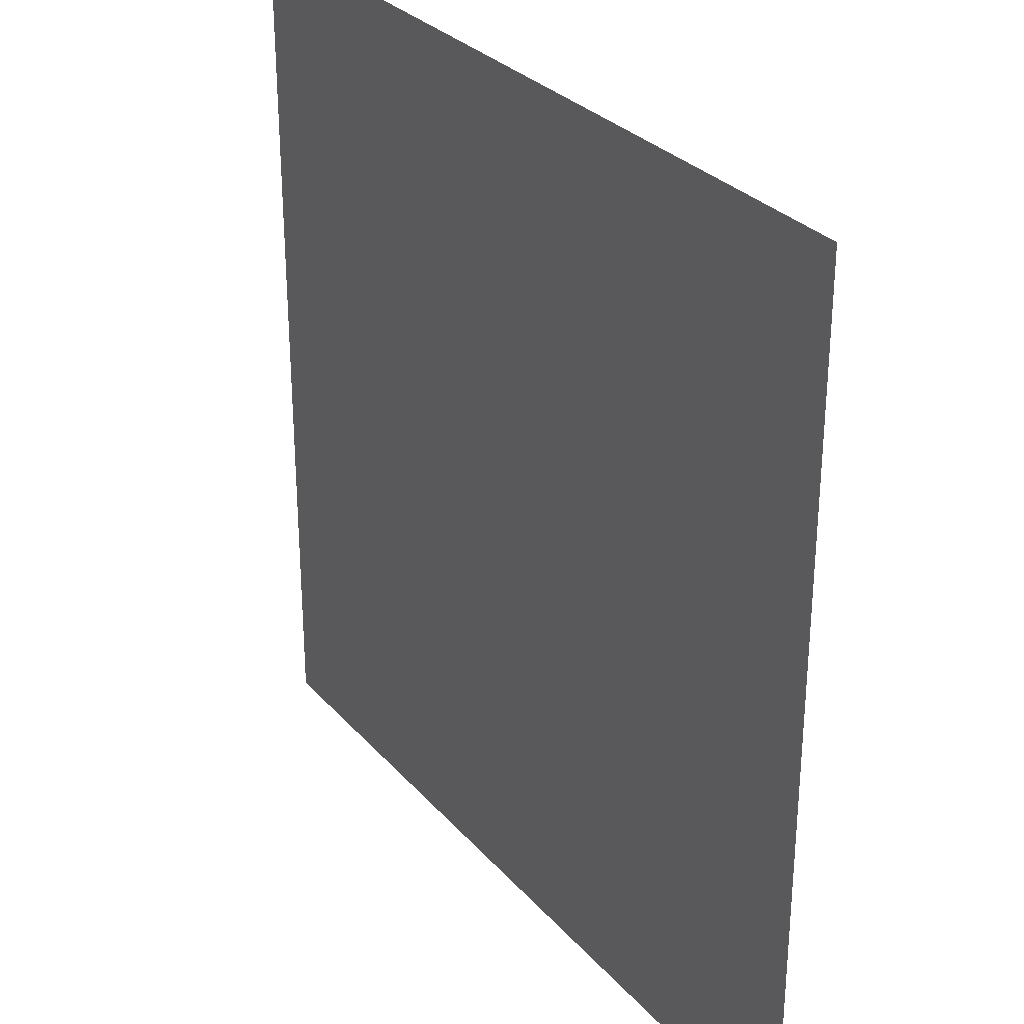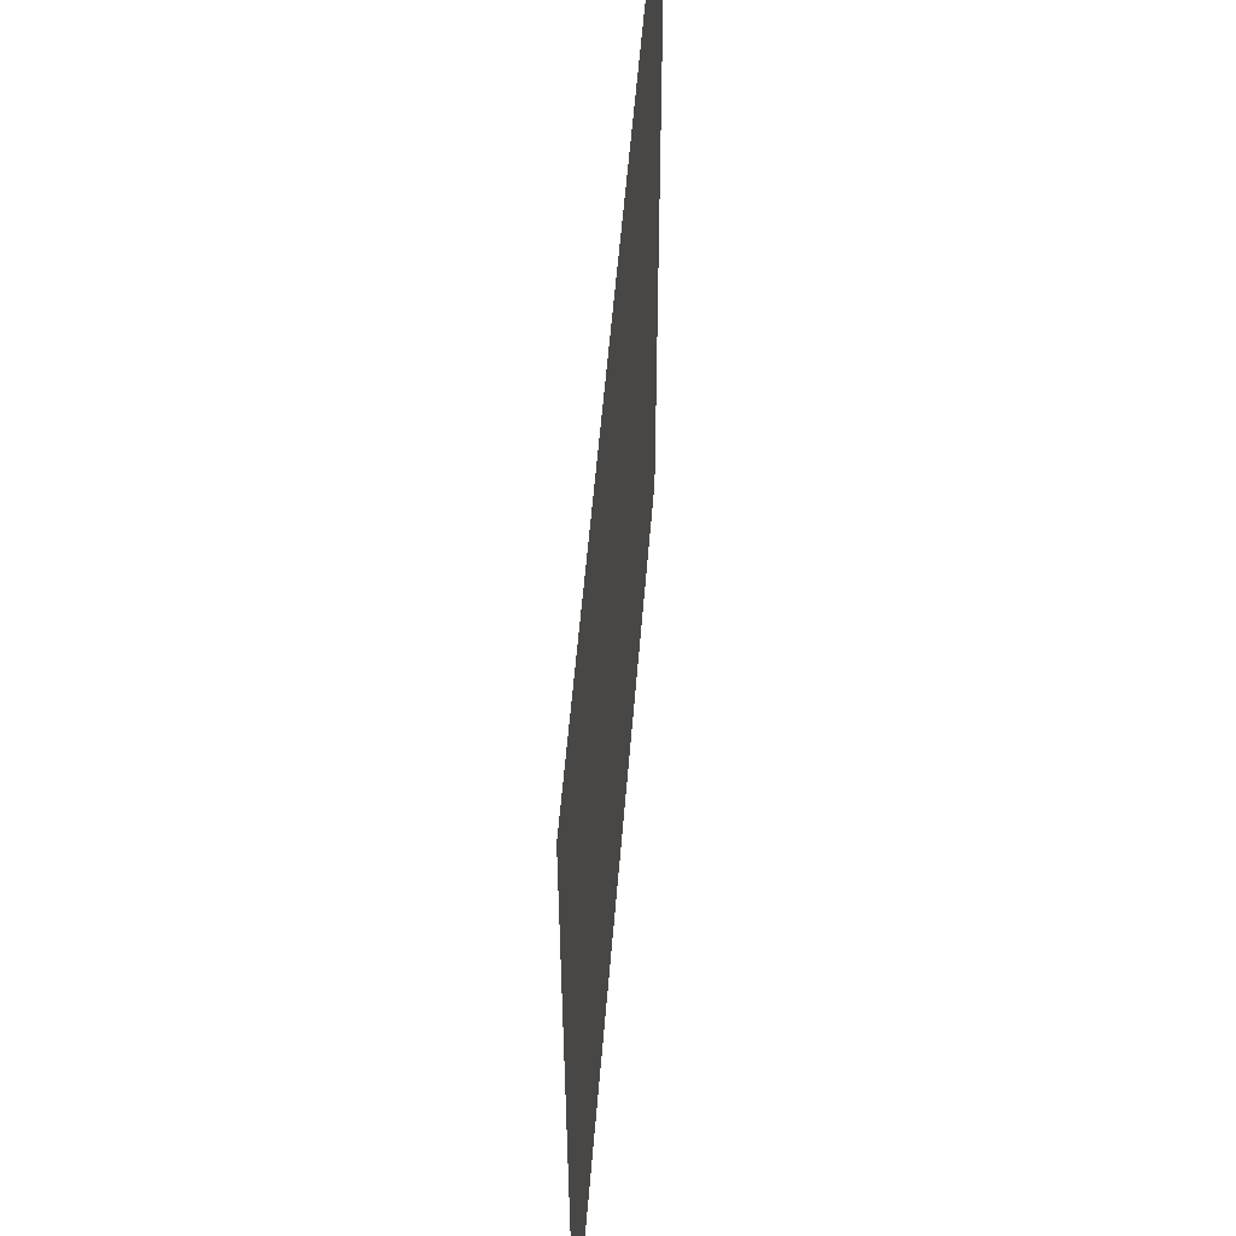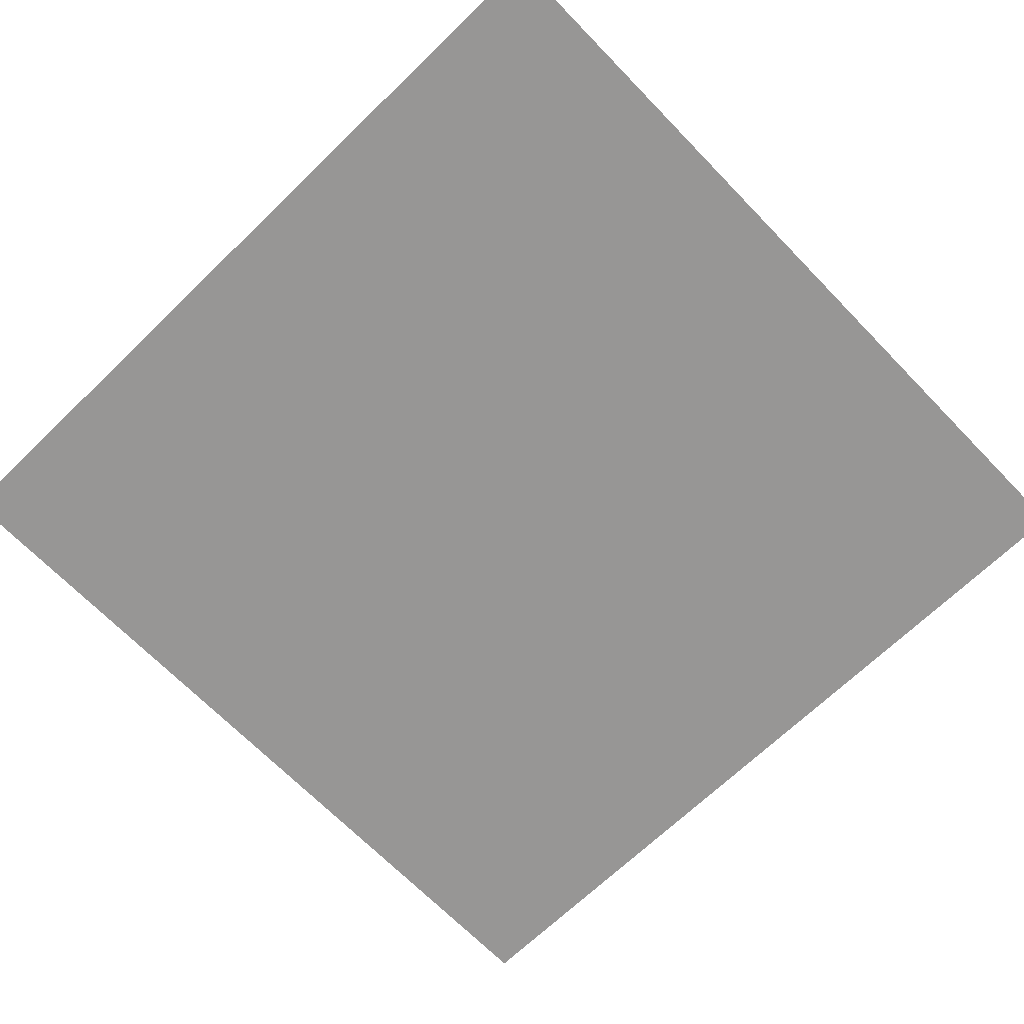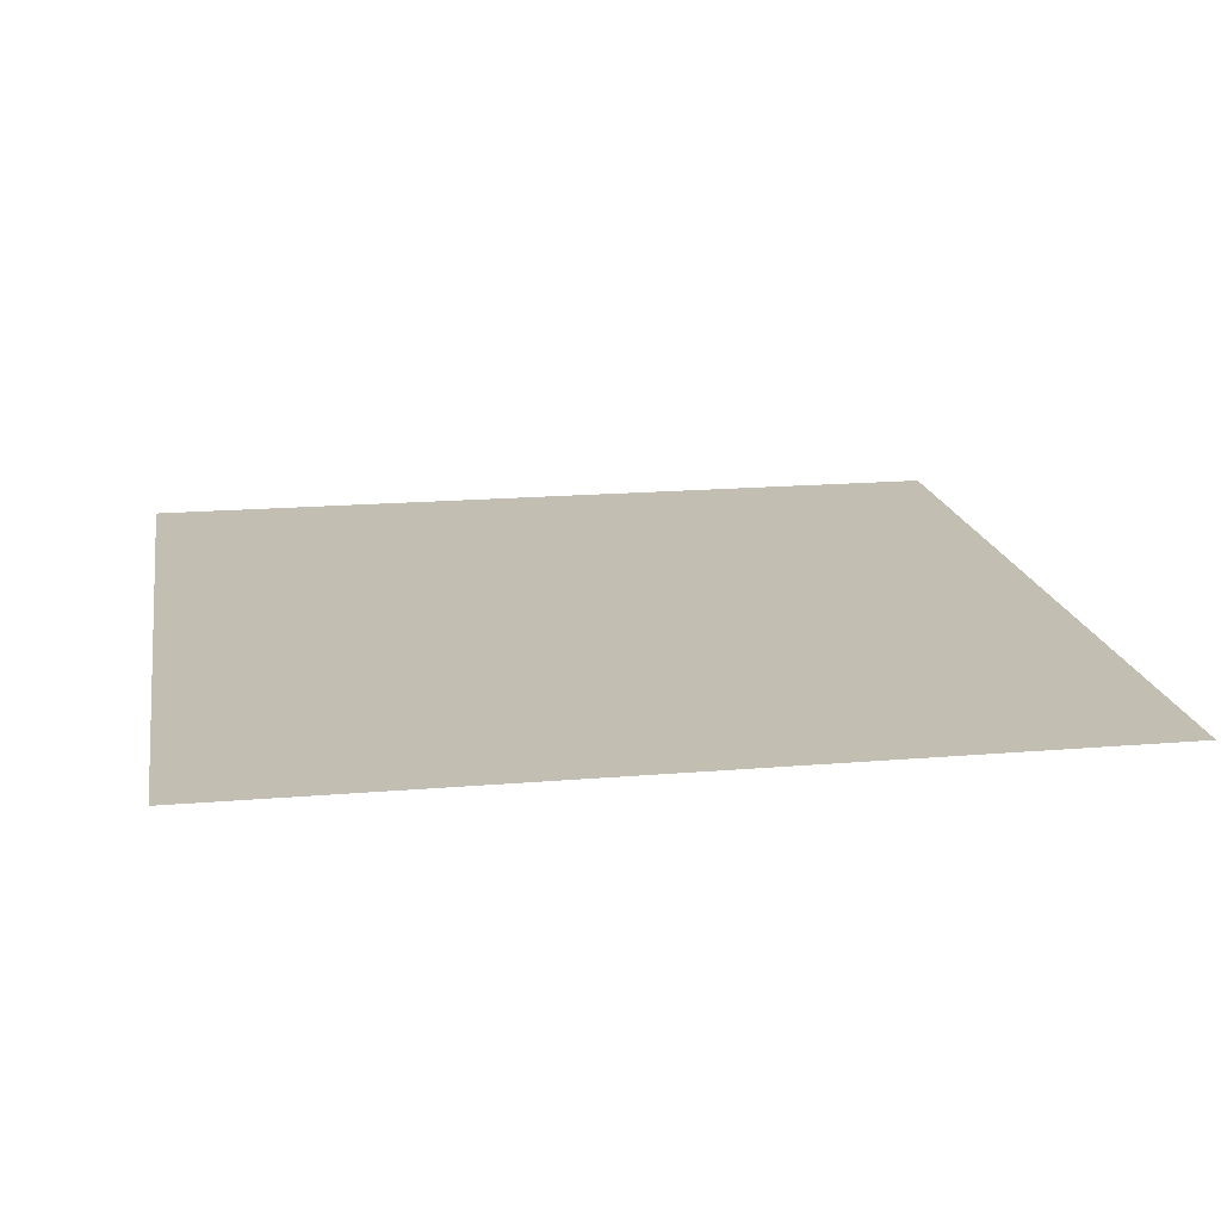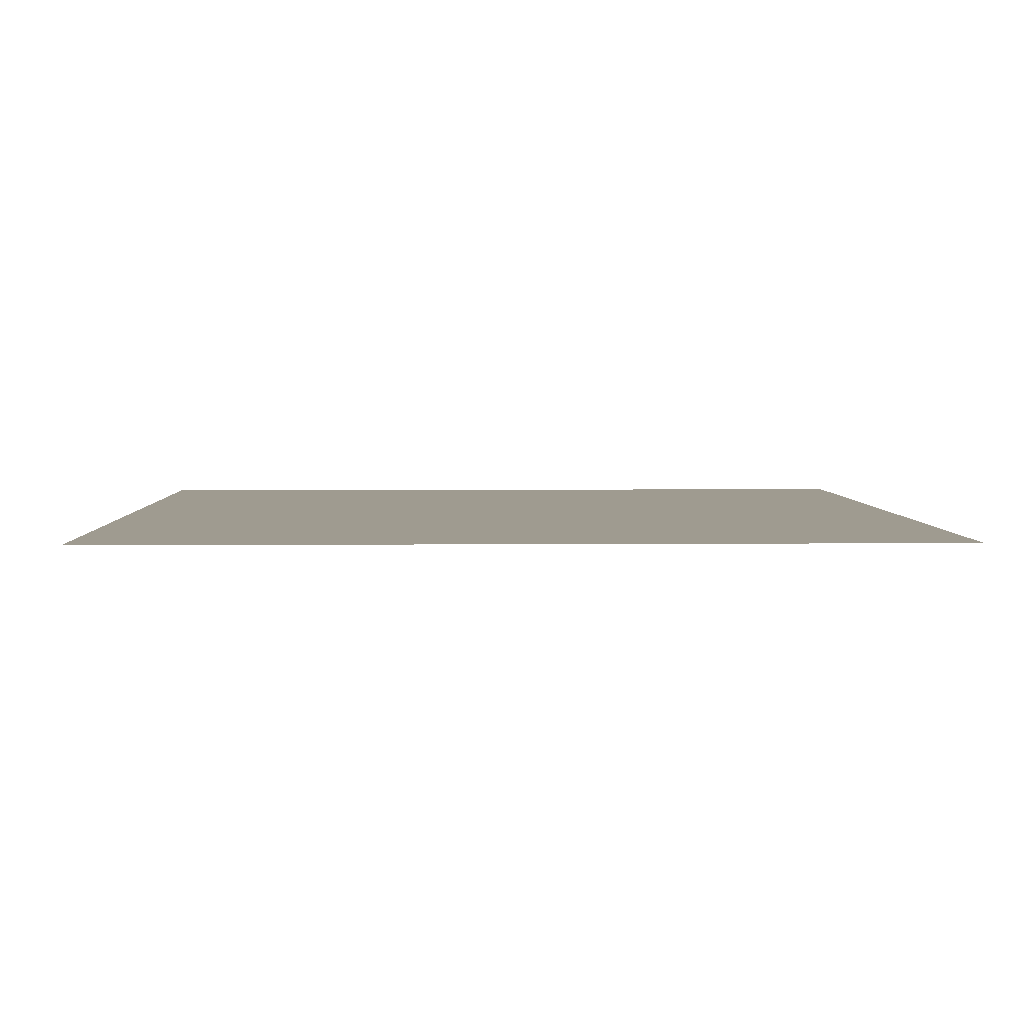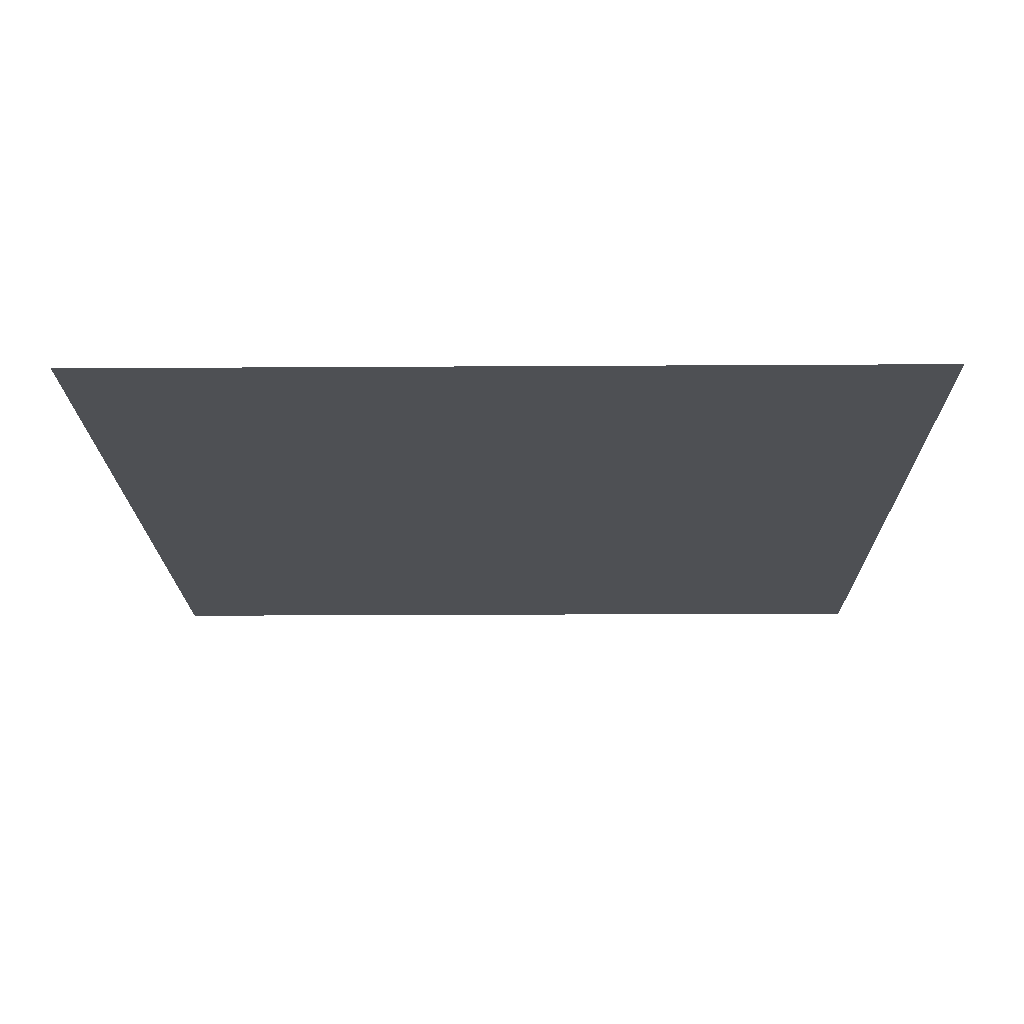
<metadata>
{"format":"obj","ext":"obj","renderer":"f3d","projection":"perspective","resolution":1024,"background":"white","views":[{"elev":29.8,"azim":57.1,"up":"+Y"},{"elev":57.4,"azim":-85.3,"up":"+Y"},{"elev":-68.0,"azim":-45.9,"up":"+Z"},{"elev":17.5,"azim":-99.6,"up":"+Z"},{"elev":4.0,"azim":88.3,"up":"+Z"},{"elev":-18.6,"azim":0.7,"up":"+Z"}]}
</metadata>
<code>
v -37.82 -29.09 0
v -38.79 -29.09 0
v -38.79 -28.12 0
v -37.82 -28.12 0
g Test_mesh_0002
f 1 2 3 4

</code>
